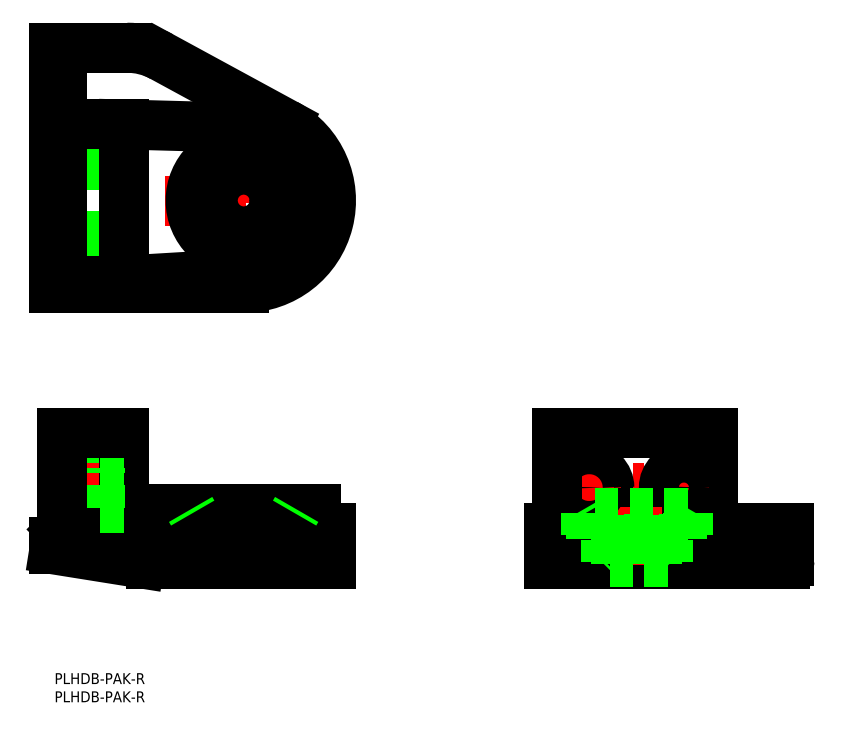
<metadata>
{"format":"dxf","ext":"dxf","renderer":"ezdxf+matplotlib","layout":"modelspace","background":"white","min_lineweight":24,"dpi":150}
</metadata>
<code>
0
SECTION
2
ENTITIES
0
LINE
8
0
10
202
20
39
30
0
11
136
21
39
31
0
0
LINE
8
0
10
202
20
29.81
30
0
11
202
21
39
31
0
0
POLYLINE
8
0
66
     1
10
0
20
0
30
0
0
VERTEX
8
0
10
202
20
29.81
30
0
0
VERTEX
8
0
10
202
20
29.75
30
0
0
VERTEX
8
0
10
202
20
29.69
30
0
0
VERTEX
8
0
10
202
20
29.63
30
0
0
VERTEX
8
0
10
201.9
20
29.56
30
0
0
VERTEX
8
0
10
201.9
20
29.5
30
0
0
VERTEX
8
0
10
201.9
20
29.44
30
0
0
VERTEX
8
0
10
201.8
20
29.38
30
0
0
VERTEX
8
0
10
201.8
20
29.31
30
0
0
VERTEX
8
0
10
201.7
20
29.25
30
0
0
SEQEND
8
0
0
POLYLINE
8
0
66
     1
10
0
20
0
30
0
0
VERTEX
8
0
10
201.7
20
29.25
30
0
0
VERTEX
8
0
10
201.5
20
29.14
30
0
0
VERTEX
8
0
10
201.3
20
29.06
30
0
0
VERTEX
8
0
10
201.1
20
29.02
30
0
0
VERTEX
8
0
10
200.9
20
29
30
0
0
SEQEND
8
0
0
LINE
8
0
10
200.9
20
29
30
0
11
136
21
29
31
0
0
LINE
8
0
10
180.9
20
44
30
0
11
138
21
44
31
0
0
LINE
8
0
10
180.9
20
65
30
0
11
138
21
65
31
0
0
LINE
8
CENTER
10
139.8
20
50
30
0
11
180.1
21
50
31
0
0
CIRCLE
8
0
10
147
20
50
30
0
40
5.5
0
LINE
8
0
10
180.9
20
39
30
0
11
180.9
21
65
31
0
0
LINE
8
CENTER
10
173
20
57.15
30
0
11
173
21
42.85
31
0
0
CIRCLE
8
0
10
173
20
50
30
0
40
5.5
0
CIRCLE
8
0
10
173
20
50
30
0
40
3.2
0
LINE
8
CENTER
10
147
20
57.15
30
0
11
147
21
42.85
31
0
0
LINE
8
CENTER
10
160
20
44.73
30
0
11
160
21
28.27
31
0
0
CIRCLE
8
0
10
147
20
50
30
0
40
3.2
0
LINE
8
0
10
138
20
39
30
0
11
138
21
65
31
0
0
LINE
8
0
10
136
20
29
30
0
11
136
21
39
31
0
0
LINE
8
0
10
60.5
20
35.5
30
0
11
43.5
21
35.5
31
0
0
LINE
8
0
10
60.5
20
29.5
30
0
11
43.5
21
29.5
31
0
0
LINE
8
0
10
66
20
43
30
0
11
38
21
43
31
0
0
LINE
8
0
10
72
20
44
30
0
11
72
21
39
31
0
0
LINE
8
0
10
76
20
39
30
0
11
76
21
29
31
0
0
LINE
8
0
10
76
20
39
30
0
11
76
21
29
31
0
0
LINE
8
0
10
60.5
20
35.5
30
0
11
60.5
21
29.5
31
0
0
LINE
8
0
10
61
20
29
30
0
11
60.5
21
29.5
31
0
0
LINE
8
0
10
64.5
20
37
30
0
11
64.5
21
36
31
0
0
LINE
8
0
10
66
20
43
30
0
11
66
21
37
31
0
0
LINE
8
0
10
66
20
37
30
0
11
38
21
37
31
0
0
LINE
8
0
10
60.5
20
35.5
30
0
11
61
21
36
31
0
0
LINE
8
0
10
19
20
44
30
0
11
72
21
44
31
0
0
LINE
8
CENTER
10
52
20
45.5
30
0
11
52
21
27.5
31
0
0
LINE
8
0
10
43.5
20
35.5
30
0
11
43.5
21
29.5
31
0
0
LINE
8
0
10
43
20
29
30
0
11
43.5
21
29.5
31
0
0
LINE
8
0
10
39.5
20
37
30
0
11
39.5
21
36
31
0
0
LINE
8
0
10
43.5
20
35.5
30
0
11
43
21
36
31
0
0
LINE
8
0
10
64.5
20
36
30
0
11
39.5
21
36
31
0
0
LINE
8
0
10
38
20
43
30
0
11
38
21
37
31
0
0
LINE
8
CENTER
10
20.7
20
50
30
0
11
0.3
21
50
31
0
0
LINE
8
0
10
12.5
20
53.2
30
0
11
2
21
53.2
31
0
0
LINE
8
0
10
12.5
20
46.8
30
0
11
2
21
46.8
31
0
0
LINE
8
CENTER
10
21.51
20
50
30
0
11
-0.8777
21
50
31
0
0
LINE
8
0
10
-6.24e-14
20
33
30
0
11
23.43
21
29.25
31
0
0
LINE
8
0
10
76
20
39
30
0
11
2.5
21
39
31
0
0
LINE
8
0
10
19
20
39
30
0
11
19
21
65
31
0
0
ARC
8
0
10
26.59
20
49
30
0
40
20
50
260.9
51
270
0
LINE
8
0
10
19
20
44.5
30
0
11
12.5
21
44.5
31
0
0
LINE
8
0
10
19
20
55.5
30
0
11
12.5
21
55.5
31
0
0
LINE
8
0
10
12.5
20
44.5
30
0
11
12.5
21
55.5
31
0
0
LINE
8
0
10
2
20
35
30
0
11
-6.24e-14
21
35
31
0
0
LINE
8
0
10
-6.24e-14
20
33
30
0
11
-6.24e-14
21
35
31
0
0
LINE
8
0
10
2.5
20
39
30
0
11
2
21
38.5
31
0
0
LINE
8
0
10
19
20
65
30
0
11
2
21
65
31
0
0
LINE
8
CENTER
10
20.7
20
141.9
30
0
11
0.3
21
141.9
31
0
0
LINE
8
CENTER
10
20.7
20
115.9
30
0
11
0.3
21
115.9
31
0
0
LINE
8
0
10
12.5
20
145.1
30
0
11
2
21
145.1
31
0
0
LINE
8
0
10
12.5
20
138.7
30
0
11
2
21
138.7
31
0
0
LINE
8
0
10
19
20
136.4
30
0
11
12.5
21
136.4
31
0
0
LINE
8
0
10
19
20
147.4
30
0
11
12.5
21
147.4
31
0
0
LINE
8
0
10
12.5
20
136.4
30
0
11
12.5
21
147.4
31
0
0
LINE
8
0
10
12.5
20
119.1
30
0
11
2
21
119.1
31
0
0
LINE
8
0
10
12.5
20
112.7
30
0
11
2
21
112.7
31
0
0
LINE
8
0
10
19
20
110.4
30
0
11
12.5
21
110.4
31
0
0
LINE
8
0
10
19
20
121.4
30
0
11
12.5
21
121.4
31
0
0
LINE
8
0
10
12.5
20
110.4
30
0
11
12.5
21
121.4
31
0
0
LINE
8
0
10
168.5
20
35.5
30
0
11
151.5
21
35.5
31
0
0
LINE
8
0
10
168.5
20
29.5
30
0
11
151.5
21
29.5
31
0
0
LINE
8
0
10
174
20
43
30
0
11
146
21
43
31
0
0
LINE
8
0
10
174
20
43
30
0
11
174.6
21
44
31
0
0
LINE
8
0
10
168.5
20
35.5
30
0
11
168.5
21
29.5
31
0
0
LINE
8
0
10
169
20
29
30
0
11
168.5
21
29.5
31
0
0
LINE
8
0
10
172.5
20
37
30
0
11
172.5
21
36
31
0
0
LINE
8
0
10
174
20
43
30
0
11
174
21
37
31
0
0
LINE
8
0
10
174
20
37
30
0
11
146
21
37
31
0
0
LINE
8
0
10
168.5
20
35.5
30
0
11
169
21
36
31
0
0
LINE
8
0
10
146
20
43
30
0
11
145.4
21
44
31
0
0
LINE
8
0
10
151.5
20
35.5
30
0
11
151.5
21
29.5
31
0
0
LINE
8
0
10
151
20
29
30
0
11
151.5
21
29.5
31
0
0
LINE
8
0
10
147.5
20
37
30
0
11
147.5
21
36
31
0
0
LINE
8
0
10
151.5
20
35.5
30
0
11
151
21
36
31
0
0
LINE
8
0
10
172.5
20
36
30
0
11
147.5
21
36
31
0
0
LINE
8
0
10
146
20
43
30
0
11
146
21
37
31
0
0
LINE
8
0
10
2
20
65
30
0
11
2
21
35
31
0
0
INSERT
8
0
2
*U42
10
0
20
0
30
0
0
LINE
8
0
10
26.59
20
29
30
0
11
76
21
29
31
0
0
LINE
8
0
10
66
20
43
30
0
11
66.58
21
44
31
0
0
LINE
8
0
10
38
20
43
30
0
11
37.42
21
44
31
0
0
LINE
8
0
10
-6.24e-14
20
104.9
30
0
11
52
21
104.9
31
0
0
LINE
8
0
10
-6.24e-14
20
104.9
30
0
11
-6.24e-14
21
170.9
31
0
0
LINE
8
0
10
-6.24e-14
20
170.9
30
0
11
19.91
21
170.9
31
0
0
LINE
8
CENTER
10
78
20
128.9
30
0
11
28
21
128.9
31
0
0
LINE
8
CENTER
10
52
20
102.9
30
0
11
52
21
158.2
31
0
0
ARC
8
0
10
52
20
128.9
30
0
40
24
50
270
51
61.46
0
CIRCLE
8
0
10
52
20
128.9
30
0
40
14
0
CIRCLE
8
0
10
52
20
128.9
30
0
40
12.5
0
CIRCLE
8
0
10
52
20
128.9
30
0
40
8.5
0
ARC
8
0
10
52
20
128.9
30
0
40
20
50
273.4
51
88.45
0
LINE
8
0
10
2
20
104.9
30
0
11
2
21
170.9
31
0
0
LINE
8
0
10
2
20
106.9
30
0
11
19
21
106.9
31
0
0
LINE
8
0
10
19
20
106.9
30
0
11
19
21
149.8
31
0
0
LINE
8
0
10
2
20
149.8
30
0
11
19
21
149.8
31
0
0
LINE
8
0
10
19
20
106.9
30
0
11
53.19
21
108.9
31
0
0
LINE
8
0
10
19
20
149.8
30
0
11
52.54
21
148.9
31
0
0
ARC
8
0
10
19.91
20
150.9
30
0
40
20
50
61.46
51
90
0
LINE
8
0
10
29.47
20
168.5
30
0
11
63.46
21
150
31
0
0
CIRCLE
8
0
10
52
20
128.9
30
0
40
9
0
CIRCLE
8
0
10
52
20
128.9
30
0
40
14.58
0
VIEWPORT
8
0
10
142.6
20
99.11
30
0
40
287
41
232.9
68
     1
69
     1
0
VIEWPORT
8
DEFPOINTS
10
142.6
20
99.11
30
0
40
285.2
41
198.2
68
     2
69
     2
0
INSERT
8
0
2
*U43
10
0
20
0
30
0
0
ENDSEC
0
EOF

</code>
